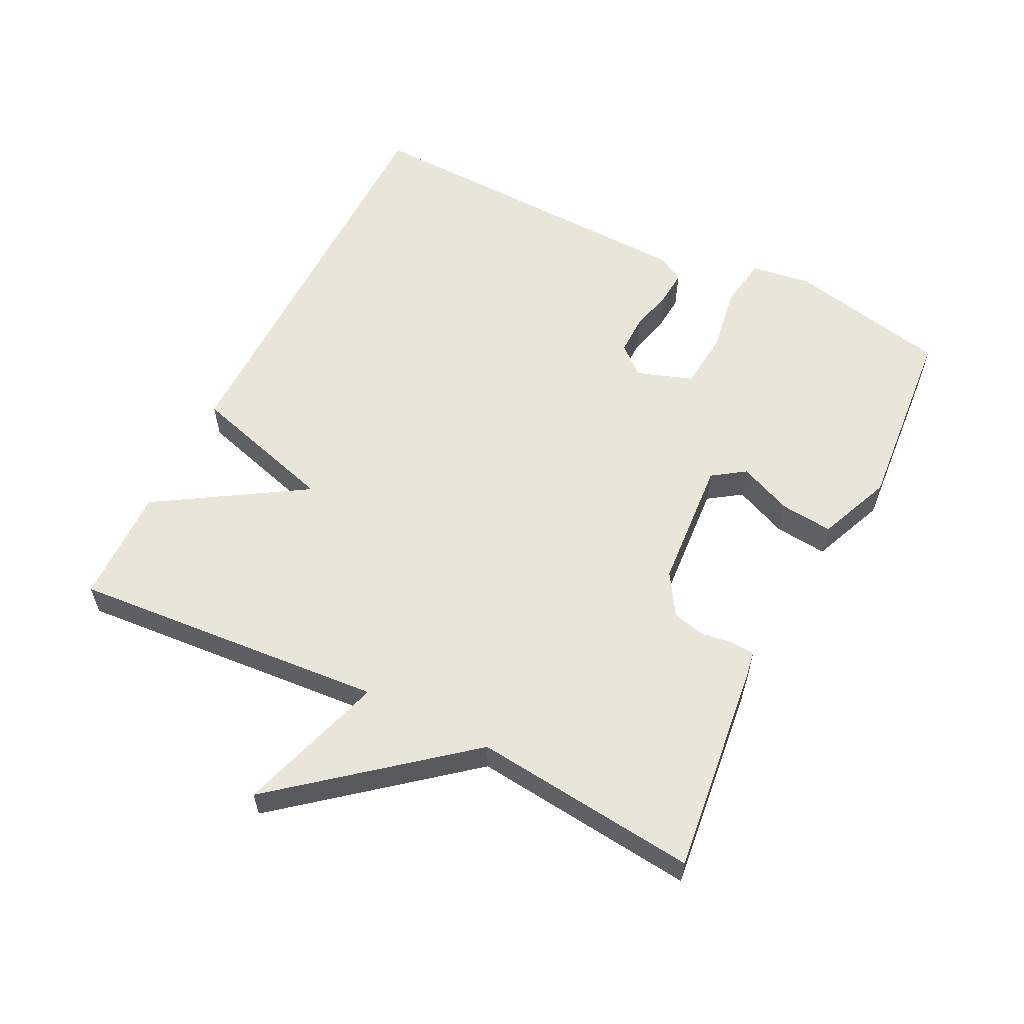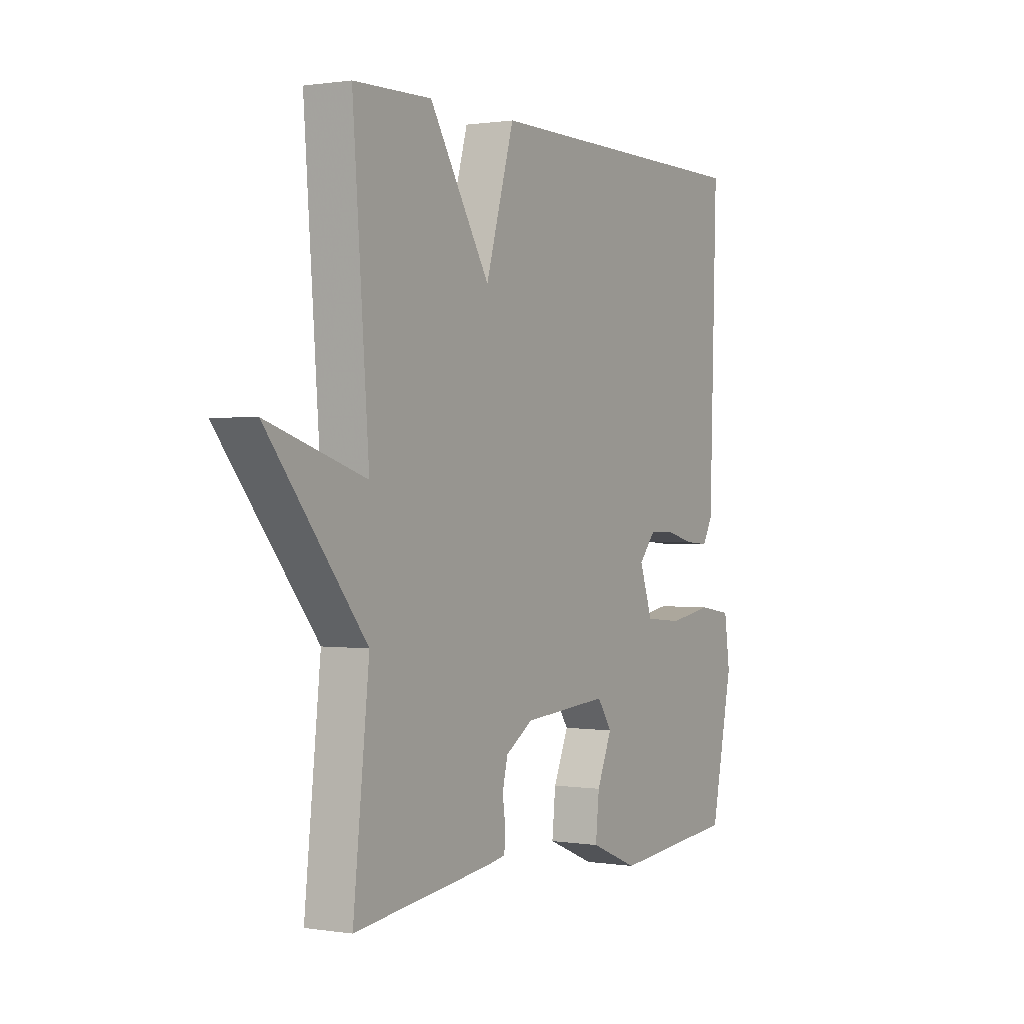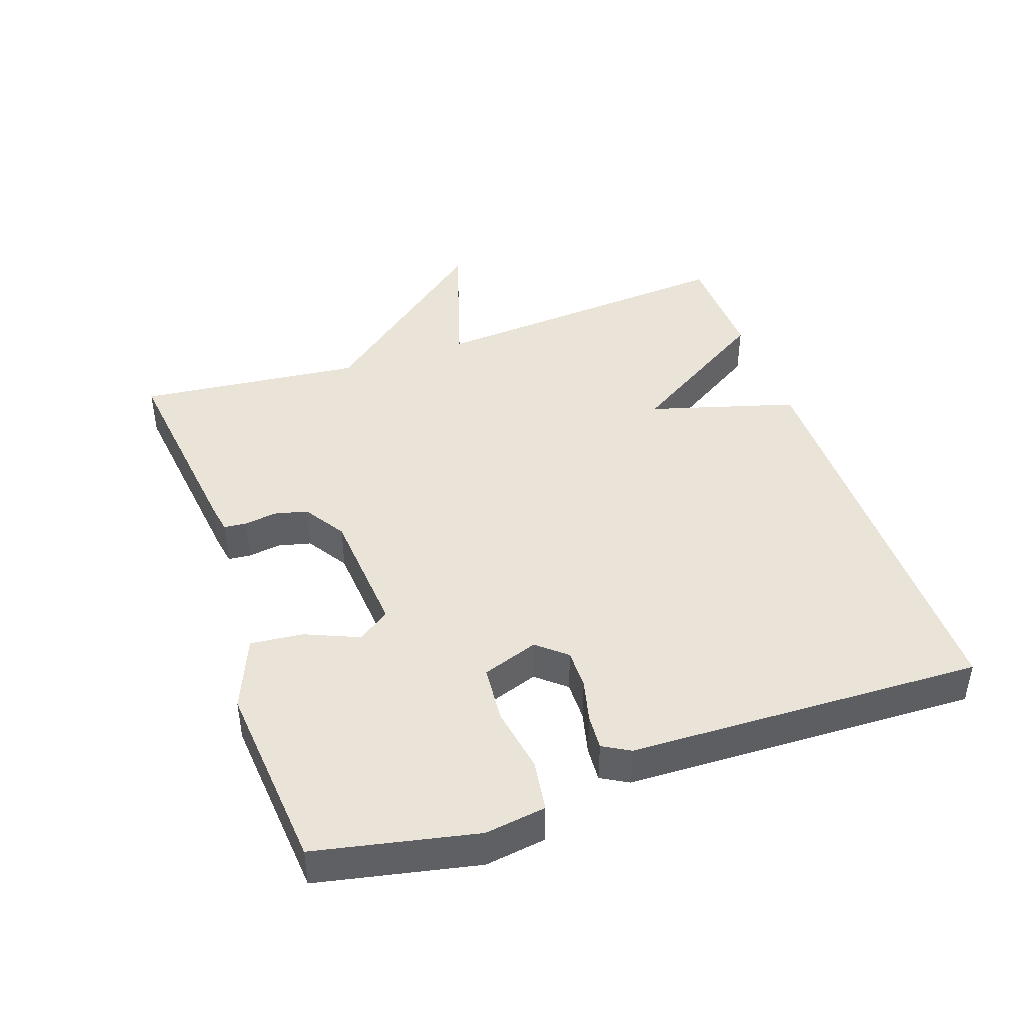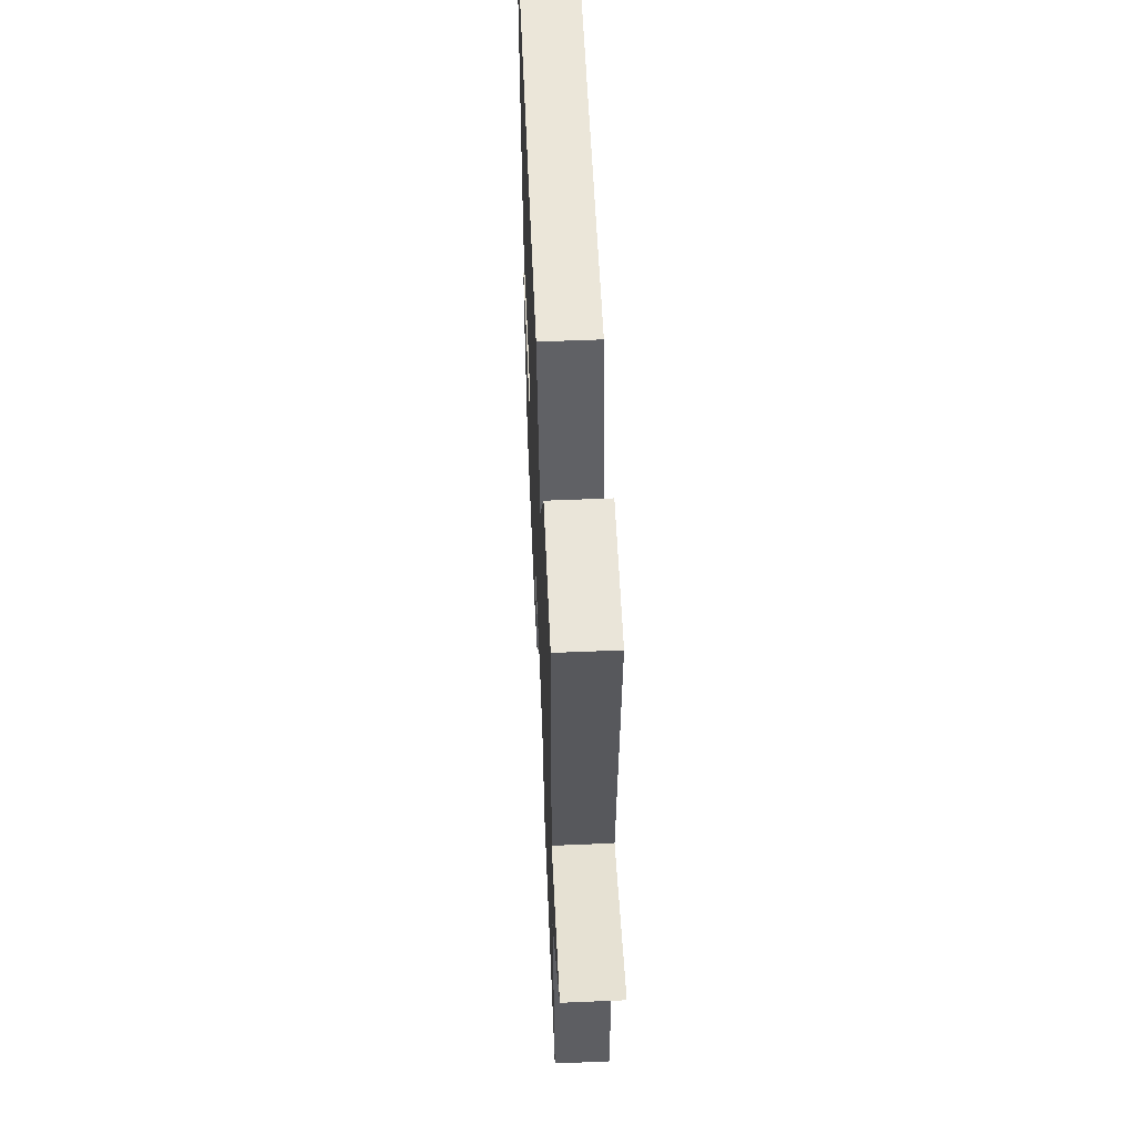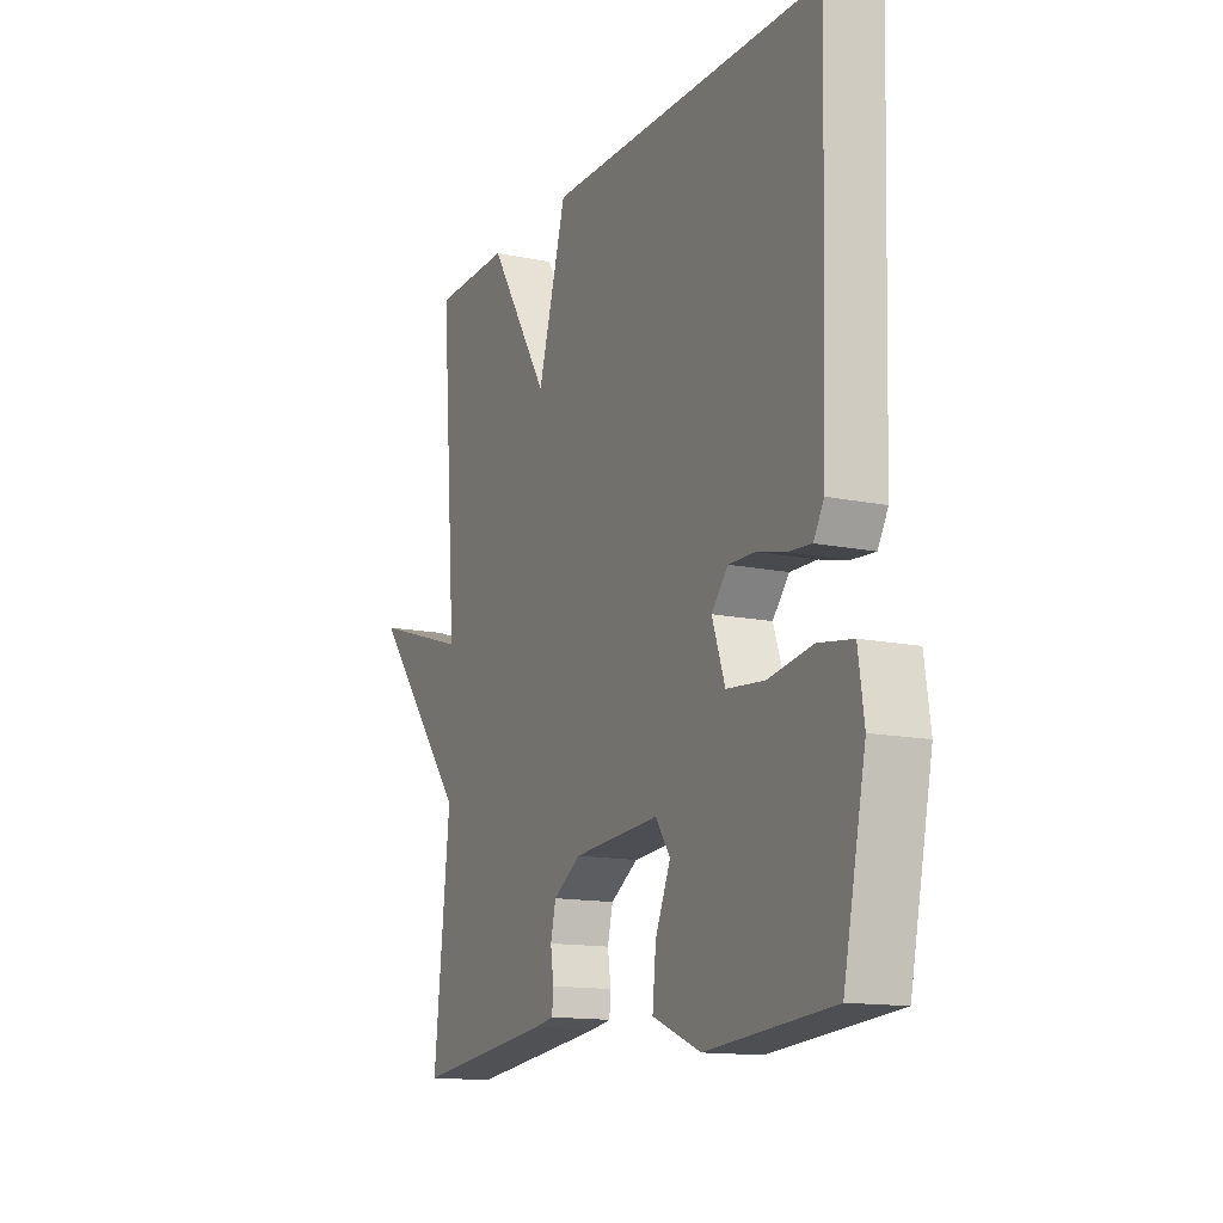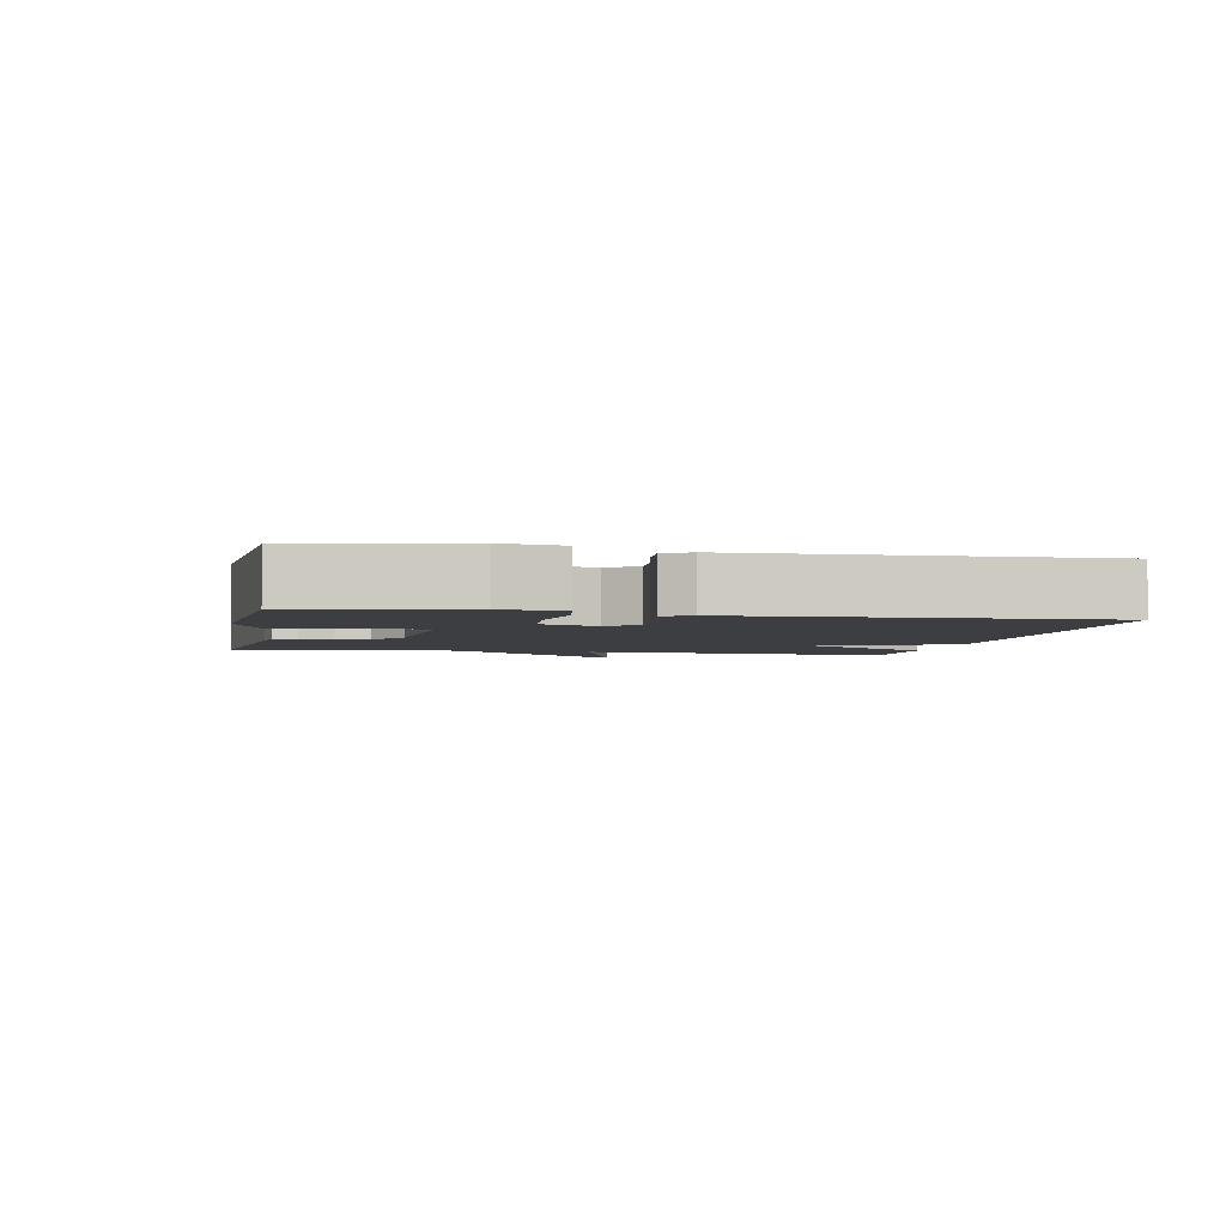
<metadata>
{"format":"obj","ext":"obj","renderer":"f3d","projection":"perspective","resolution":1024,"background":"white","views":[{"elev":58.6,"azim":116.5,"up":"+Y"},{"elev":0.7,"azim":120.1,"up":"+Z"},{"elev":43.1,"azim":-109.3,"up":"+Y"},{"elev":56.5,"azim":87.5,"up":"+Z"},{"elev":-13.8,"azim":-115.0,"up":"+Z"},{"elev":-3.4,"azim":-101.2,"up":"+Y"}]}
</metadata>
<code>
v -0.5 0.07 -0.5
v -0.55 0.07 -0.263
v -0.537 0.07 -0.173
v -0.461 0.07 -0.161
v -0.362 0.07 -0.177
v -0.277 0.07 -0.169
v -0.248 0.07 -0.086
v -0.285 0.07 -0.043
v -0.344 0.07 -0.044
v -0.408 0.07 -0.06
v -0.46 0.07 -0.064
v -0.483 0.07 -0.024
v -0.5 0.07 0.5
v 0.126 0.07 0.504
v 0.19 0.07 0.286
v 0.326 0.07 0.504
v 0.5 0.07 0.5
v 0.464 0.07 0.033
v 0.683 0.07 0.102
v 0.464 0.07 -0.167
v 0.5 0.07 -0.5
v 0.19 0.07 -0.464
v 0.147 0.07 -0.457
v 0.144 0.07 -0.423
v 0.151 0.07 -0.375
v 0.139 0.07 -0.326
v 0.077 0.07 -0.287
v -0.117 0.07 -0.273
v -0.15 0.07 -0.321
v -0.116 0.07 -0.4
v -0.108 0.07 -0.478
v -0.217 0.07 -0.523
v -0.5 0 -0.5
v -0.55 0 -0.263
v -0.537 0 -0.173
v -0.461 0 -0.161
v -0.362 0 -0.177
v -0.277 0 -0.169
v -0.248 0 -0.086
v -0.285 0 -0.043
v -0.344 0 -0.044
v -0.408 0 -0.06
v -0.46 0 -0.064
v -0.483 0 -0.024
v -0.5 0 0.5
v 0.126 0 0.504
v 0.19 0 0.286
v 0.326 0 0.504
v 0.5 0 0.5
v 0.464 0 0.033
v 0.683 0 0.102
v 0.464 0 -0.167
v 0.5 0 -0.5
v 0.19 0 -0.464
v 0.147 0 -0.457
v 0.144 0 -0.423
v 0.151 0 -0.375
v 0.139 0 -0.326
v 0.077 0 -0.287
v -0.117 0 -0.273
v -0.15 0 -0.321
v -0.116 0 -0.4
v -0.108 0 -0.478
v -0.217 0 -0.523
f 3 4 5
f 2 3 5
f 1 2 5
f 32 1 5
f 31 32 5
f 30 31 5
f 29 30 5
f 28 29 5 6
f 27 28 6 7
f 23 24 25
f 22 23 25
f 21 22 25
f 20 21 25
f 20 25 26
f 19 20 26
f 18 19 26
f 18 26 27
f 17 18 27
f 16 17 27
f 15 16 27
f 13 14 15
f 12 13 15
f 11 12 15
f 10 11 15
f 9 10 15
f 8 9 15
f 7 8 15 27
f 37 36 35
f 37 35 34
f 37 34 33
f 37 33 64
f 37 64 63
f 37 63 62
f 37 62 61
f 38 37 61 60
f 39 38 60 59
f 57 56 55
f 57 55 54
f 57 54 53
f 57 53 52
f 58 57 52
f 58 52 51
f 58 51 50
f 59 58 50
f 59 50 49
f 59 49 48
f 59 48 47
f 47 46 45
f 47 45 44
f 47 44 43
f 47 43 42
f 47 42 41
f 47 41 40
f 59 47 40 39
f 1 33 34 2
f 2 34 35 3
f 3 35 36 4
f 4 36 37 5
f 5 37 38 6
f 6 38 39 7
f 7 39 40 8
f 8 40 41 9
f 9 41 42 10
f 10 42 43 11
f 11 43 44 12
f 12 44 45 13
f 13 45 46 14
f 14 46 47 15
f 15 47 48 16
f 16 48 49 17
f 17 49 50 18
f 18 50 51 19
f 19 51 52 20
f 20 52 53 21
f 21 53 54 22
f 22 54 55 23
f 23 55 56 24
f 24 56 57 25
f 25 57 58 26
f 26 58 59 27
f 27 59 60 28
f 28 60 61 29
f 29 61 62 30
f 30 62 63 31
f 31 63 64 32
f 32 64 33 1

</code>
